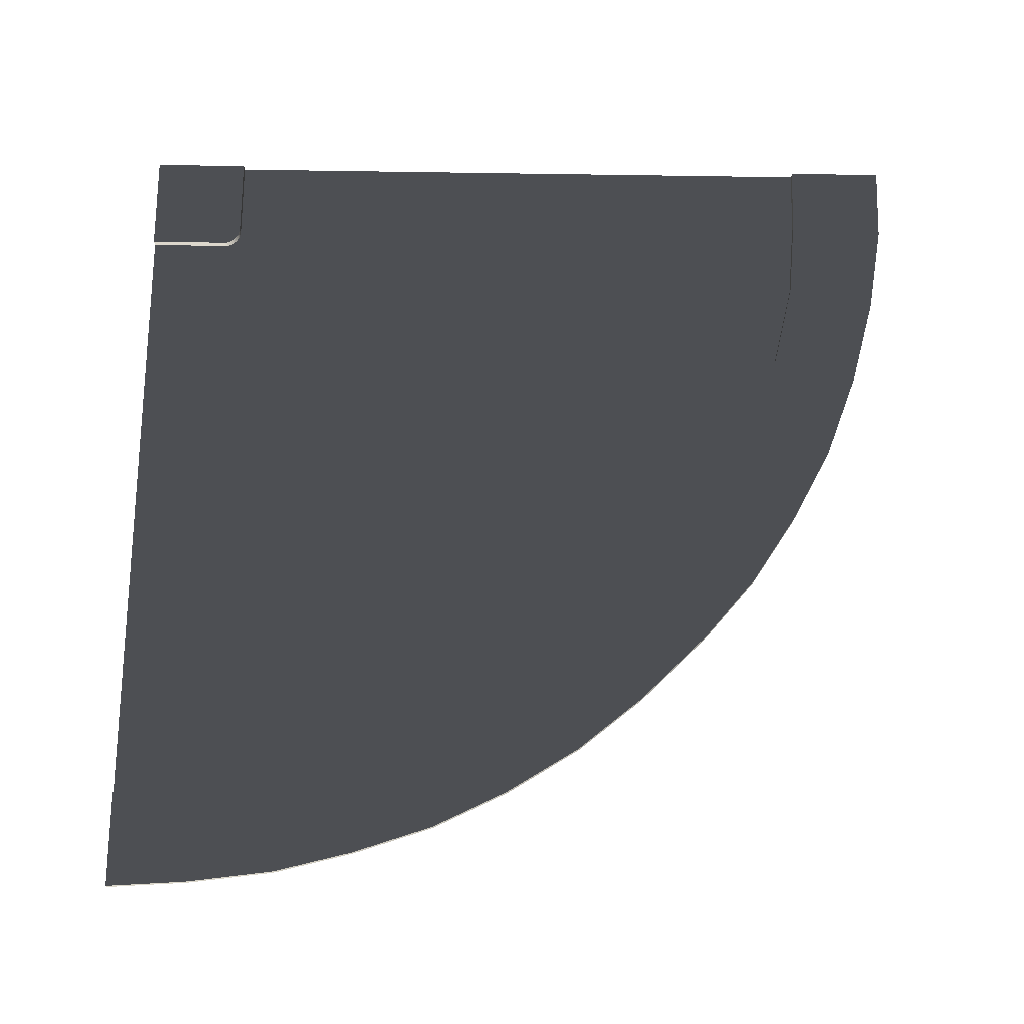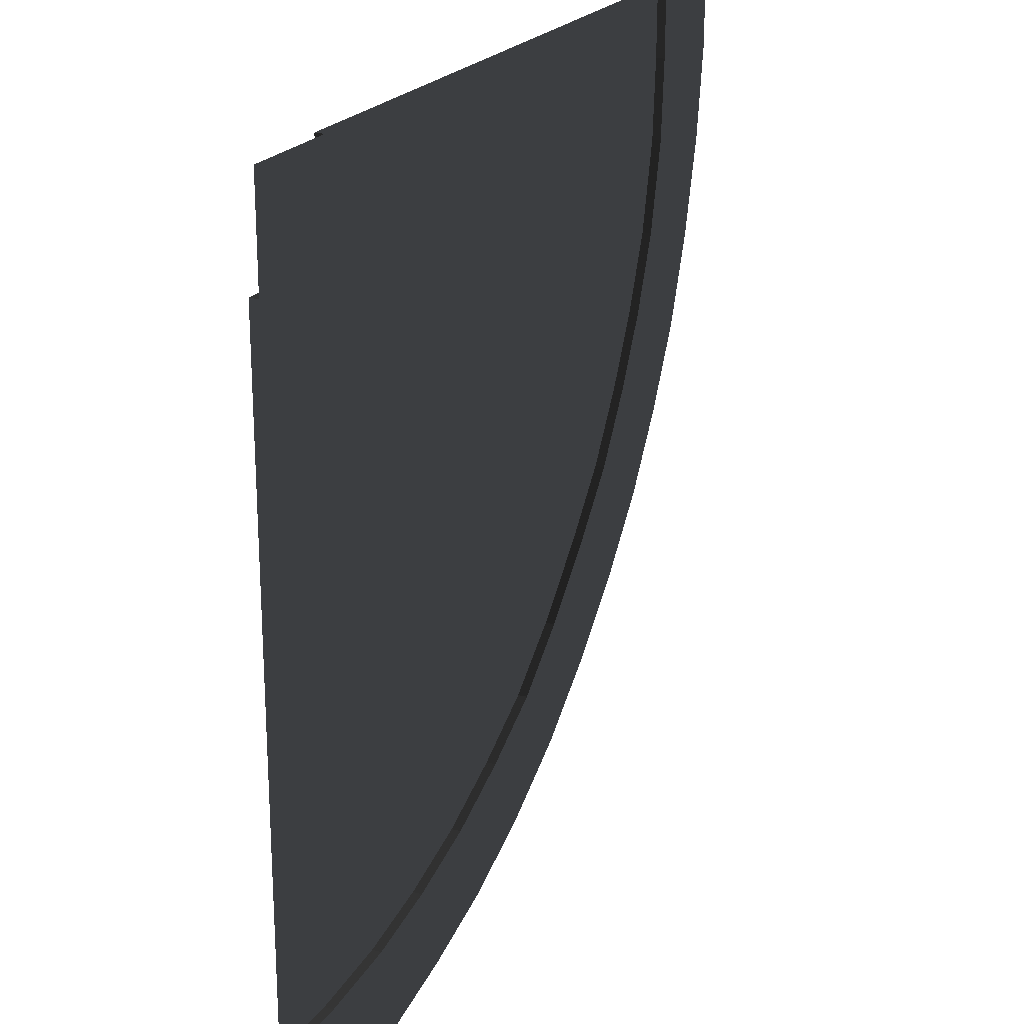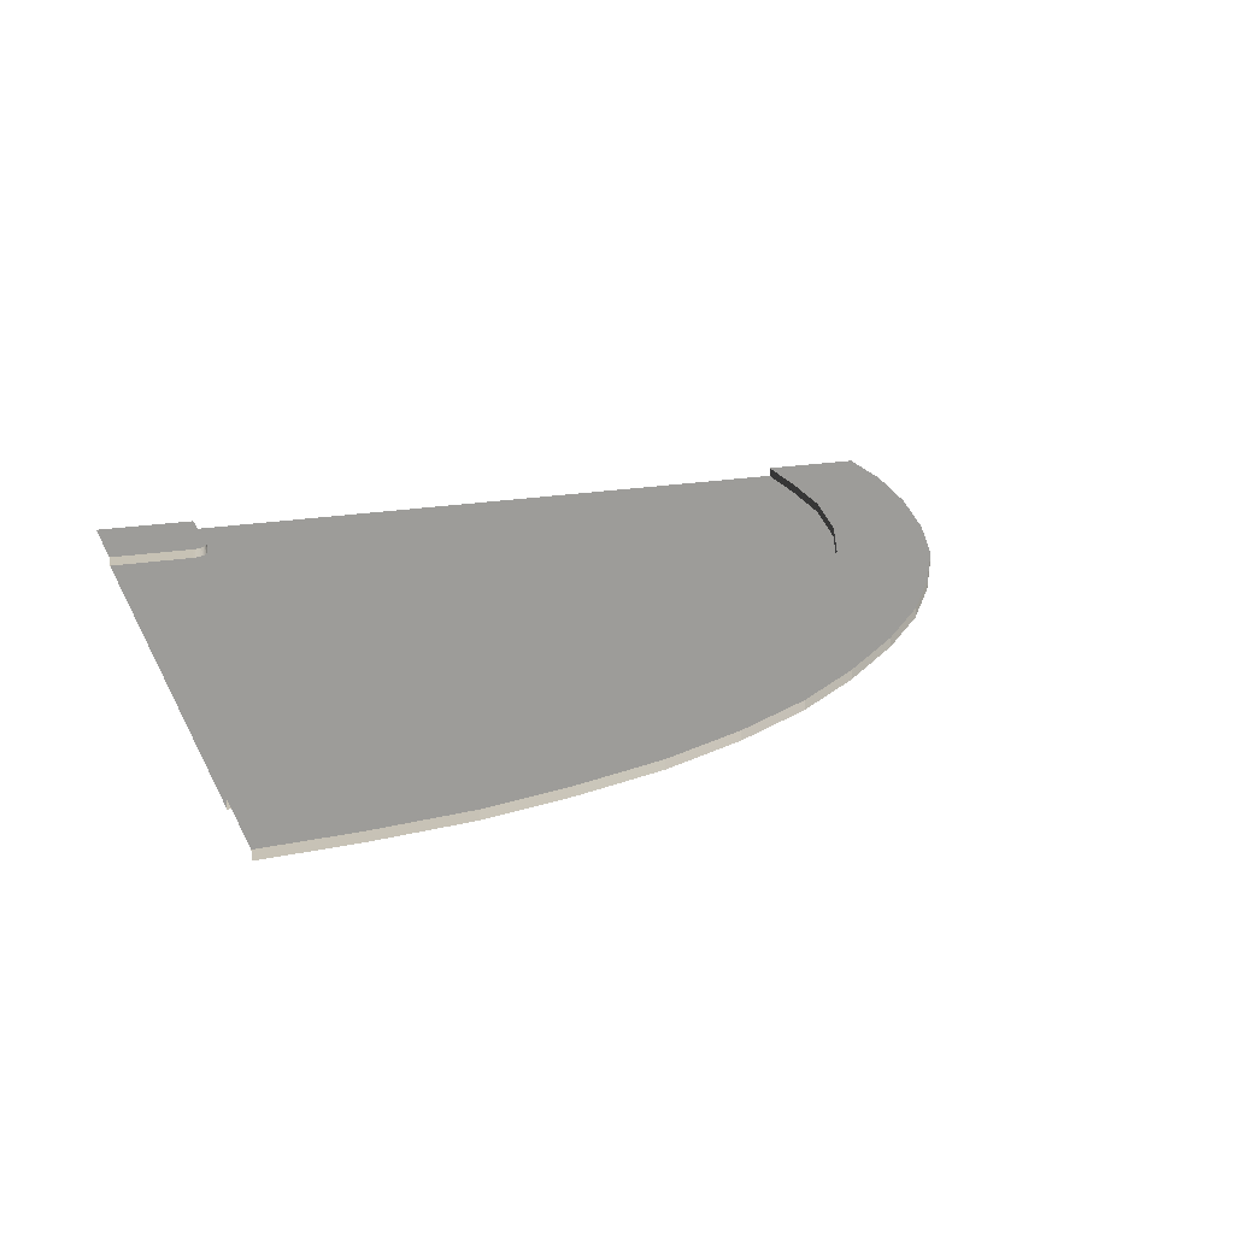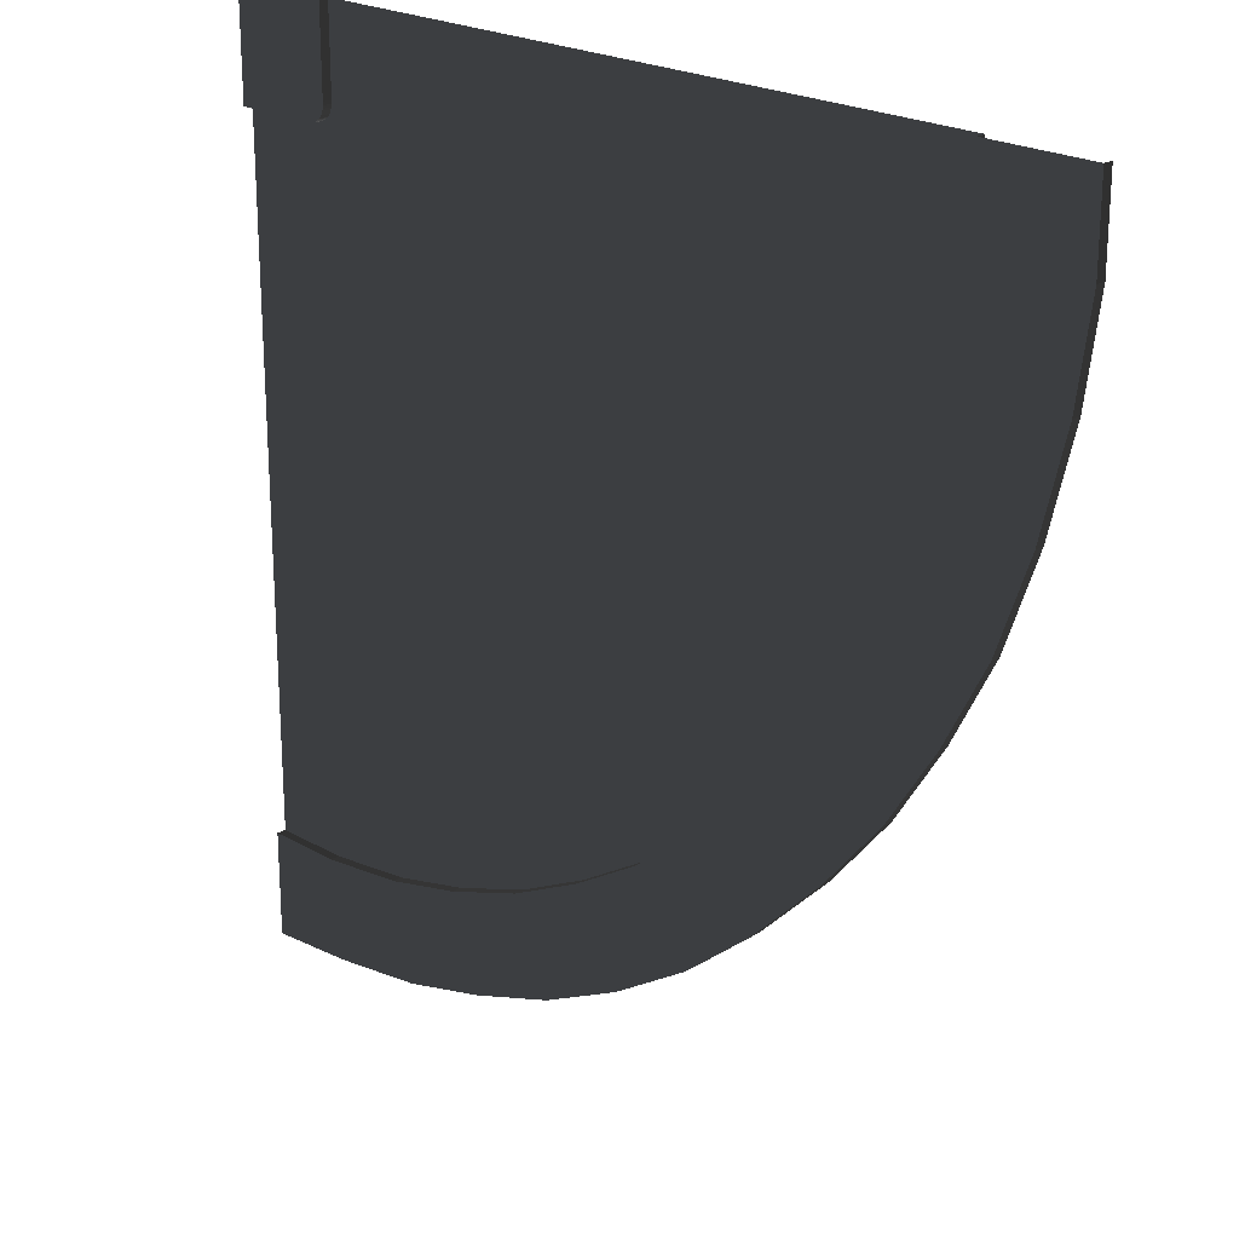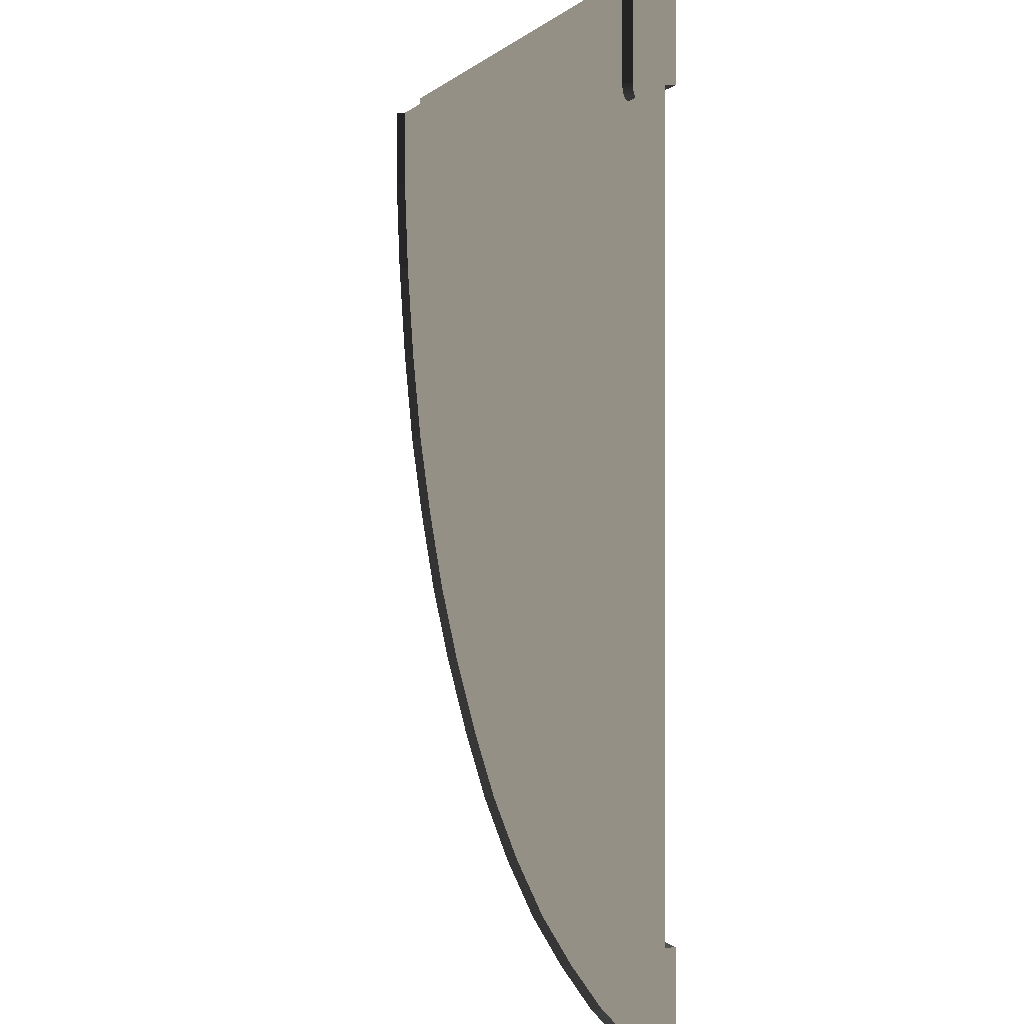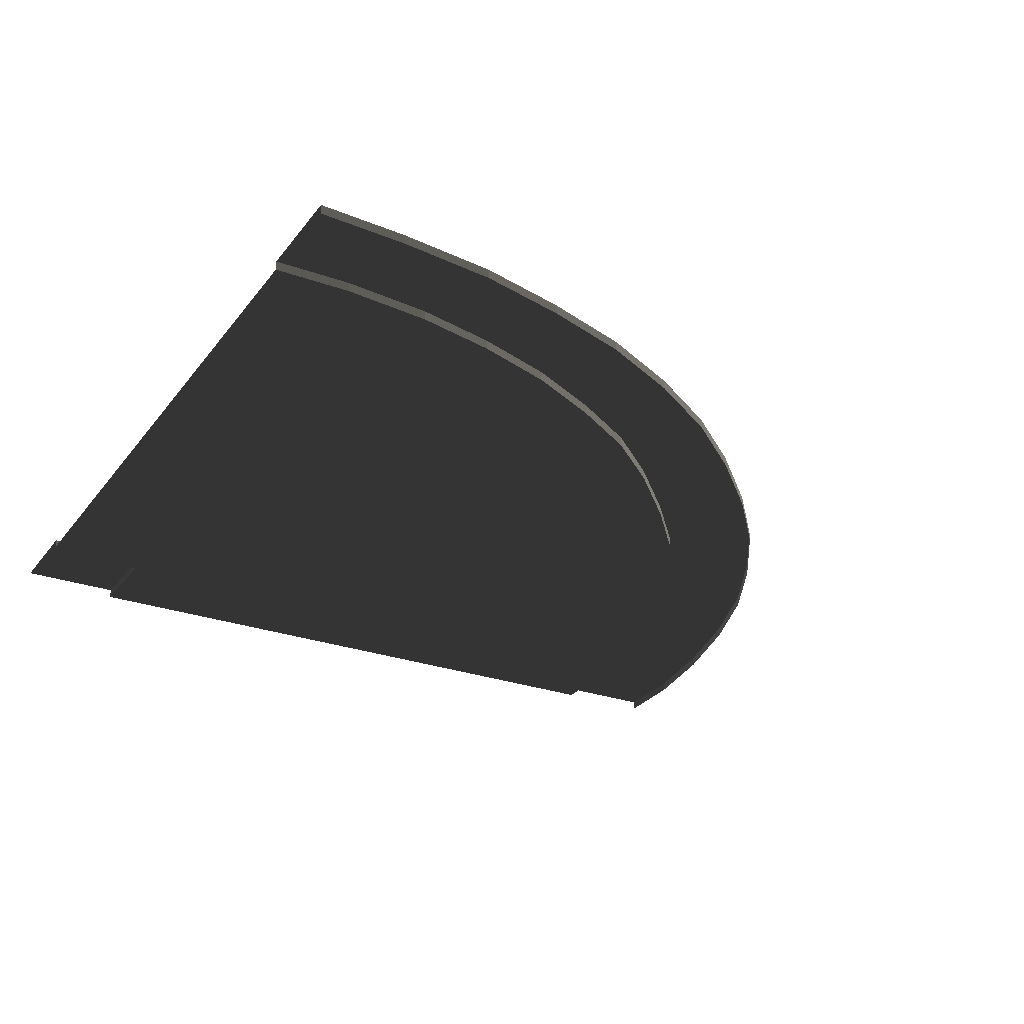
<metadata>
{"format":"obj","ext":"obj","renderer":"f3d","projection":"perspective","resolution":1024,"background":"white","views":[{"elev":72.1,"azim":-179.1,"up":"+Y"},{"elev":22.4,"azim":116.2,"up":"+Z"},{"elev":18.8,"azim":161.3,"up":"+Y"},{"elev":22.1,"azim":-134.8,"up":"+Z"},{"elev":0.5,"azim":73.7,"up":"+Z"},{"elev":-27.4,"azim":151.2,"up":"+Y"}]}
</metadata>
<code>
v  -3.937 0.0912 3.937
v  -3.936 0.0912 3.227
v  -3.009 0.0912 3.284
v  -3.014 0.0912 3.937
v  -3.819 0.0912 2.382
v  -2.962 0.0912 2.546
v  -3.602 0.0912 1.504
v  -2.781 0.0912 1.723
v  -3.314 0.0912 0.6933
v  -2.511 0.0912 1.021
v  -2.933 0.0912 -0.0396
v  -2.189 0.0912 0.3874
v  -2.494 0.0912 -0.7275
v  -1.807 0.0912 -0.2234
v  -1.971 0.0912 -1.354
v  -1.344 0.0912 -0.7662
v  -1.337 0.0912 -1.981
v  -0.7671 0.0912 -1.359
v  -0.704 0.0912 -2.502
v  -0.2132 0.0912 -1.83
v  0.0016 0.0912 -2.945
v  0.4089 0.0912 -2.202
v  0.7432 0.0912 -3.307
v  1.074 0.0912 -2.525
v  1.526 0.0912 -3.572
v  1.779 0.0912 -2.764
v  2.296 0.0912 -3.77
v  2.48 0.0912 -2.926
v  3.147 0.0912 -3.882
v  3.257 0.0912 -3.012
v  3.937 0.0912 -3.937
v  3.937 0.0912 -3.012
v  3.191 0.0089 3.01
v  3.171 0.0089 3.01
v  2.481 0.0089 -2.925
v  3.258 0.0089 -3.011
v  3.146 0.0089 3.012
v  1.781 0.0089 -2.763
v  3.116 0.0089 3.022
v  1.079 0.0089 -2.524
v  3.098 0.0089 3.031
v  0.415 0.0089 -2.201
v  3.077 0.0089 3.044
v  -0.2053 0.0089 -1.83
v  3.061 0.0089 3.057
v  -0.7669 0.0089 -1.359
v  3.048 0.0089 3.07
v  -1.344 0.0089 -0.7661
v  3.036 0.0089 3.086
v  -1.806 0.0089 -0.2163
v  3.025 0.0089 3.104
v  -2.189 0.0089 0.3944
v  3.017 0.0089 3.123
v  -2.511 0.0089 1.027
v  3.013 0.0089 3.139
v  -2.781 0.0089 1.726
v  3.008 0.0089 3.164
v  -2.962 0.0089 2.549
v  3.007 0.0089 3.194
v  -3.008 0.0089 3.284
v  3.007 0.0089 3.937
v  -3.013 0.0089 3.937
v  3.937 0.0089 -3.011
v  3.191 0.0912 3.01
v  3.171 0.0912 3.01
v  3.146 0.0912 3.012
v  3.116 0.0912 3.022
v  3.098 0.0912 3.031
v  3.077 0.0912 3.044
v  3.061 0.0912 3.057
v  3.048 0.0912 3.07
v  3.036 0.0912 3.086
v  3.025 0.0912 3.104
v  3.017 0.0912 3.123
v  3.013 0.0912 3.139
v  3.008 0.0912 3.166
v  3.007 0.0912 3.194
v  3.007 0.0912 3.937
v  3.937 0.0089 3.01
v  3.937 0.0912 3.937
v  3.937 0.0912 3.01
v  -3.937 0.0075 3.937
v  -3.936 0.0075 3.227
v  -3.819 0.0075 2.382
v  -3.602 0.0075 1.504
v  -3.314 0.0075 0.6933
v  -2.933 0.0075 -0.0396
v  -2.494 0.0075 -0.7275
v  -1.971 0.0075 -1.354
v  -1.337 0.0075 -1.981
v  -0.704 0.0075 -2.502
v  0.0016 0.0075 -2.945
v  0.7432 0.0075 -3.307
v  1.526 0.0075 -3.572
v  2.296 0.0075 -3.77
v  3.147 0.0075 -3.882
v  3.937 0.0075 -3.937
g road_turn_right
f 3 2 1
f 1 4 3
f 6 5 2
f 2 3 6
f 8 7 5
f 5 6 8
f 10 9 7
f 7 8 10
f 12 11 9
f 9 10 12
f 14 13 11
f 11 12 14
f 16 15 13
f 13 14 16
f 18 17 15
f 15 16 18
f 20 19 17
f 17 18 20
f 22 21 19
f 19 20 22
f 24 23 21
f 21 22 24
f 26 25 23
f 23 24 26
f 28 27 25
f 25 26 28
f 30 29 27
f 27 28 30
f 32 31 29
f 29 30 32
f 35 34 33
f 33 36 35
f 38 37 34
f 34 35 38
f 40 39 37
f 37 38 40
f 42 41 39
f 39 40 42
f 44 43 41
f 41 42 44
f 46 45 43
f 43 44 46
f 48 47 45
f 45 46 48
f 50 49 47
f 47 48 50
f 52 51 49
f 49 50 52
f 54 53 51
f 51 52 54
f 56 55 53
f 53 54 56
f 58 57 55
f 55 56 58
f 60 59 57
f 57 58 60
f 62 61 59
f 59 60 62
f 60 3 4
f 4 62 60
f 58 6 3
f 3 60 58
f 56 8 6
f 6 58 56
f 54 10 8
f 8 56 54
f 52 12 10
f 10 54 52
f 50 14 12
f 12 52 50
f 48 16 14
f 14 50 48
f 46 18 16
f 16 48 46
f 44 20 18
f 18 46 44
f 42 22 20
f 20 44 42
f 40 24 22
f 22 42 40
f 38 26 24
f 24 40 38
f 35 28 26
f 26 38 35
f 36 30 28
f 28 35 36
f 63 32 30
f 30 36 63
f 34 65 64
f 64 33 34
f 37 66 65
f 65 34 37
f 39 67 66
f 66 37 39
f 41 68 67
f 67 39 41
f 43 69 68
f 68 41 43
f 45 70 69
f 69 43 45
f 47 71 70
f 70 45 47
f 49 72 71
f 71 47 49
f 51 73 72
f 72 49 51
f 53 74 73
f 73 51 53
f 55 75 74
f 74 53 55
f 57 76 75
f 75 55 57
f 59 77 76
f 76 57 59
f 61 78 77
f 77 59 61
f 36 33 79
f 79 63 36
f 77 78 80
f 76 77 80
f 75 76 80
f 74 75 80
f 73 74 80
f 72 73 80
f 71 72 80
f 70 71 80
f 69 70 80
f 68 69 80
f 67 68 80
f 66 67 80
f 65 66 80
f 64 65 80
f 81 64 80
f 33 64 81
f 81 79 33
f 82 1 2
f 2 83 82
f 83 2 5
f 5 84 83
f 84 5 7
f 7 85 84
f 85 7 9
f 9 86 85
f 86 9 11
f 11 87 86
f 87 11 13
f 13 88 87
f 88 13 15
f 15 89 88
f 89 15 17
f 17 90 89
f 90 17 19
f 19 91 90
f 91 19 21
f 21 92 91
f 92 21 23
f 23 93 92
f 93 23 25
f 25 94 93
f 94 25 27
f 27 95 94
f 95 27 29
f 29 96 95
f 96 29 31
f 31 97 96

</code>
